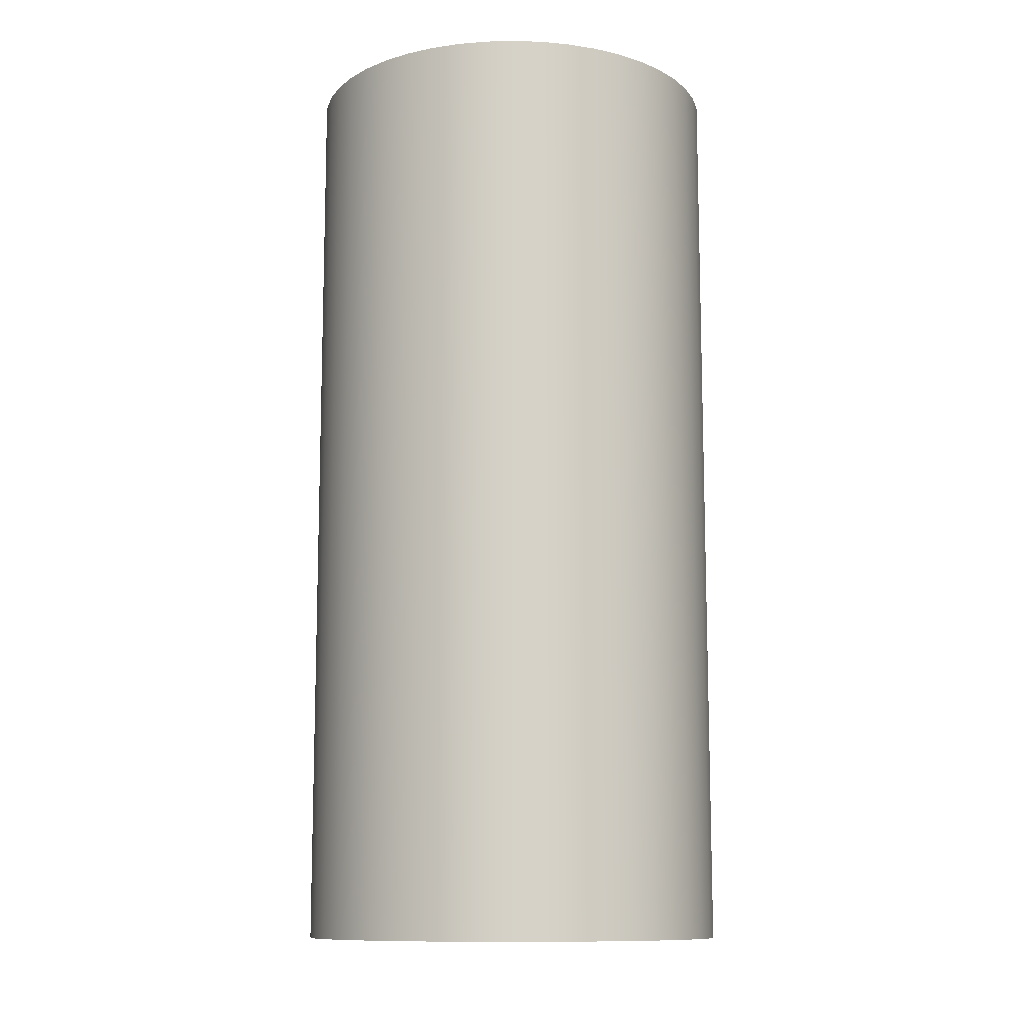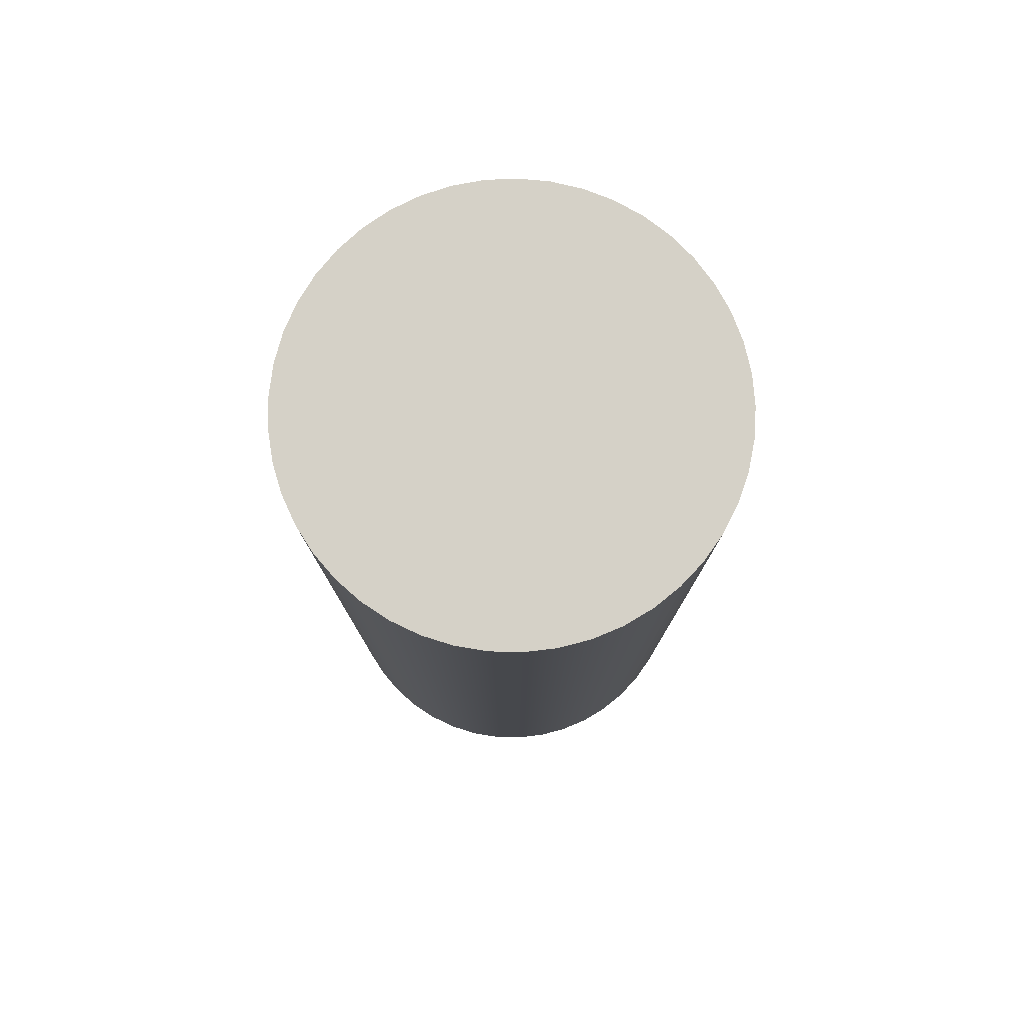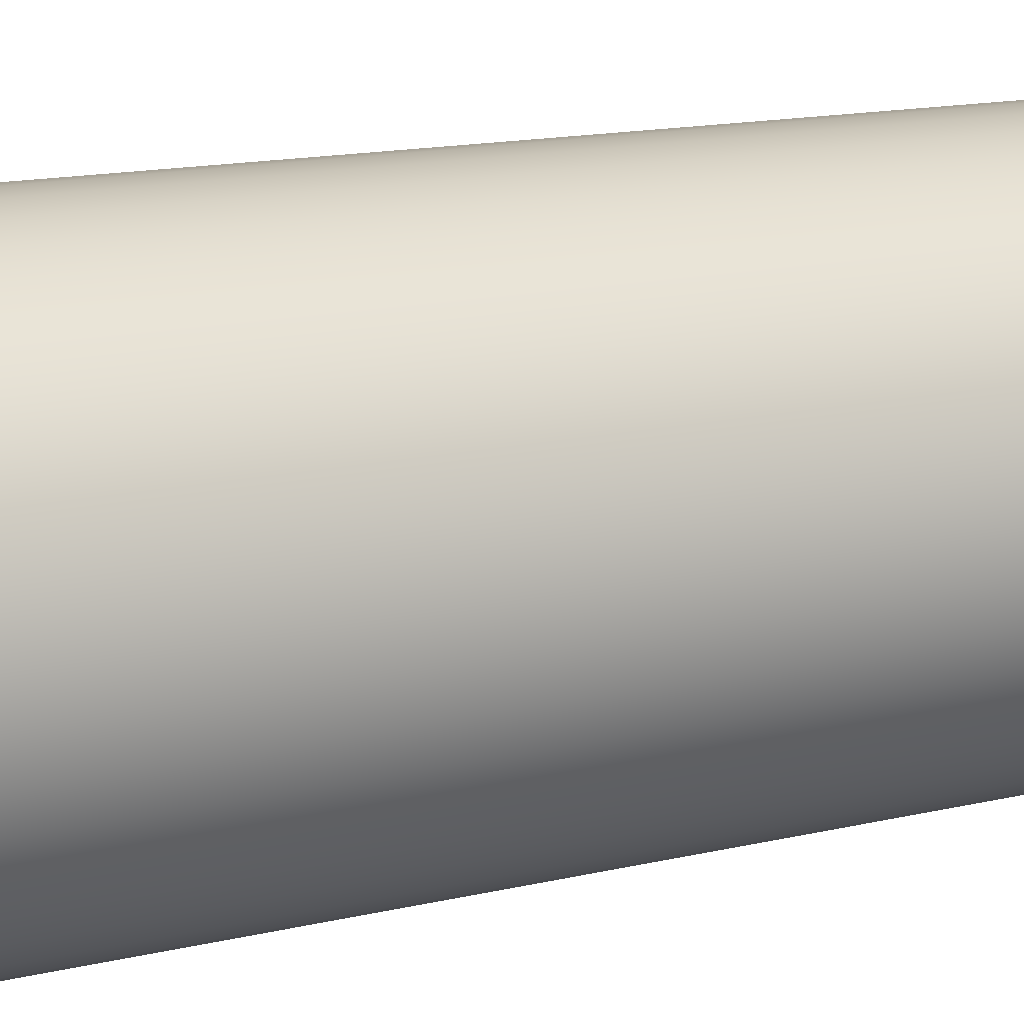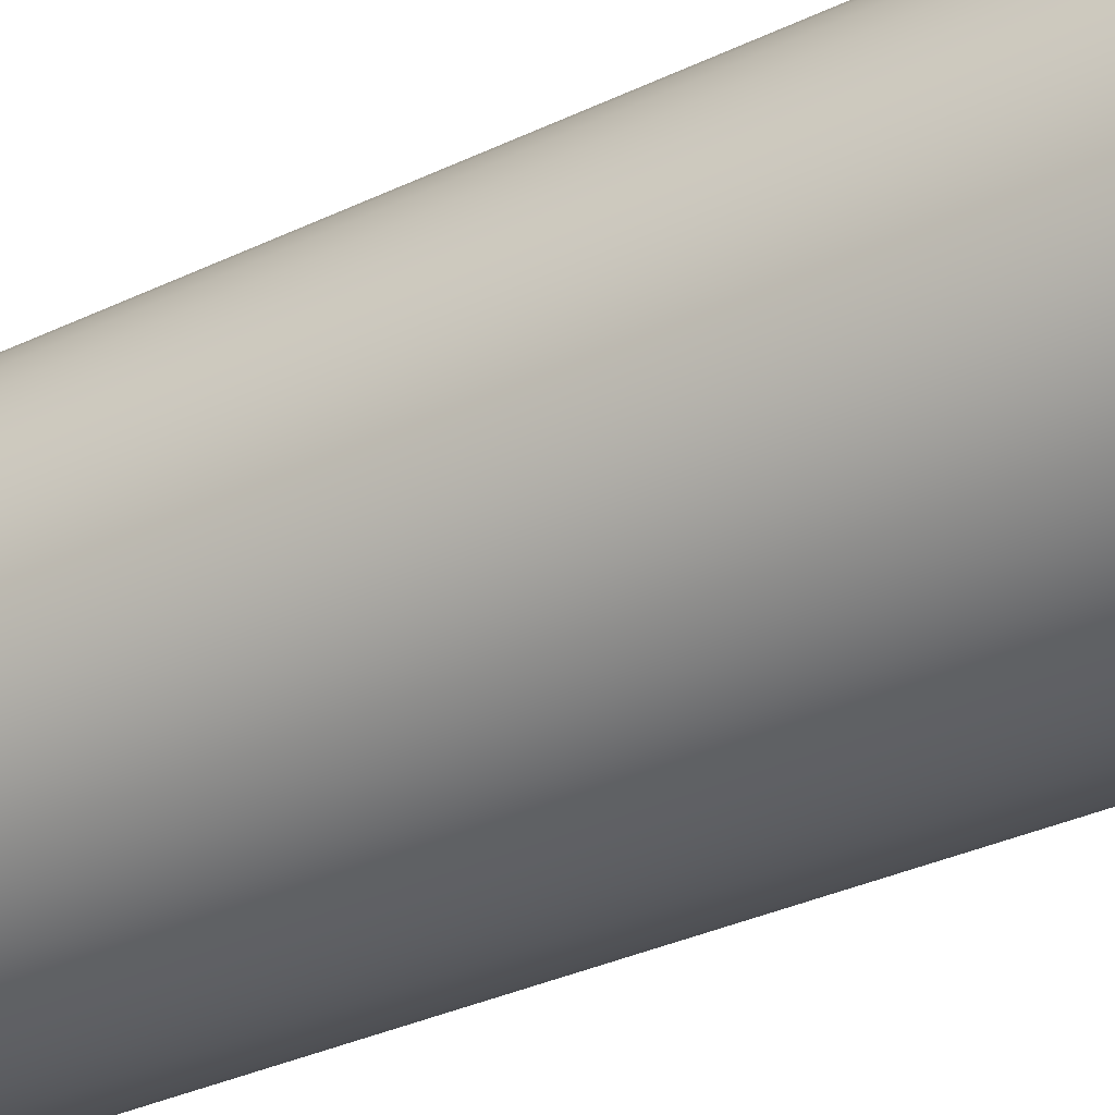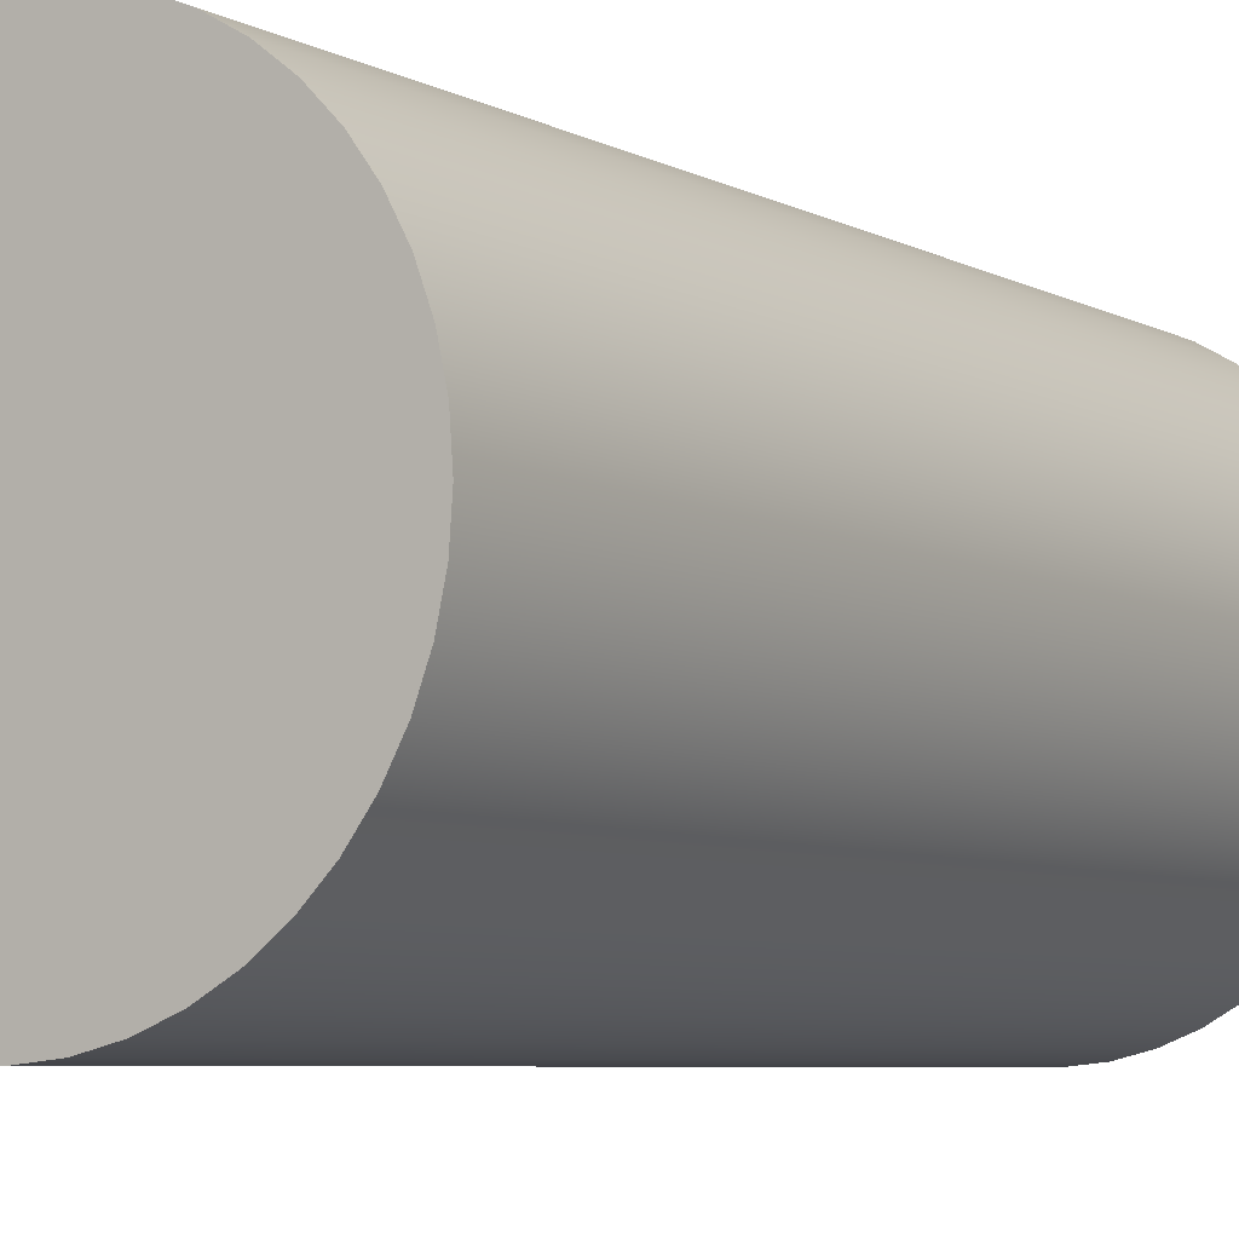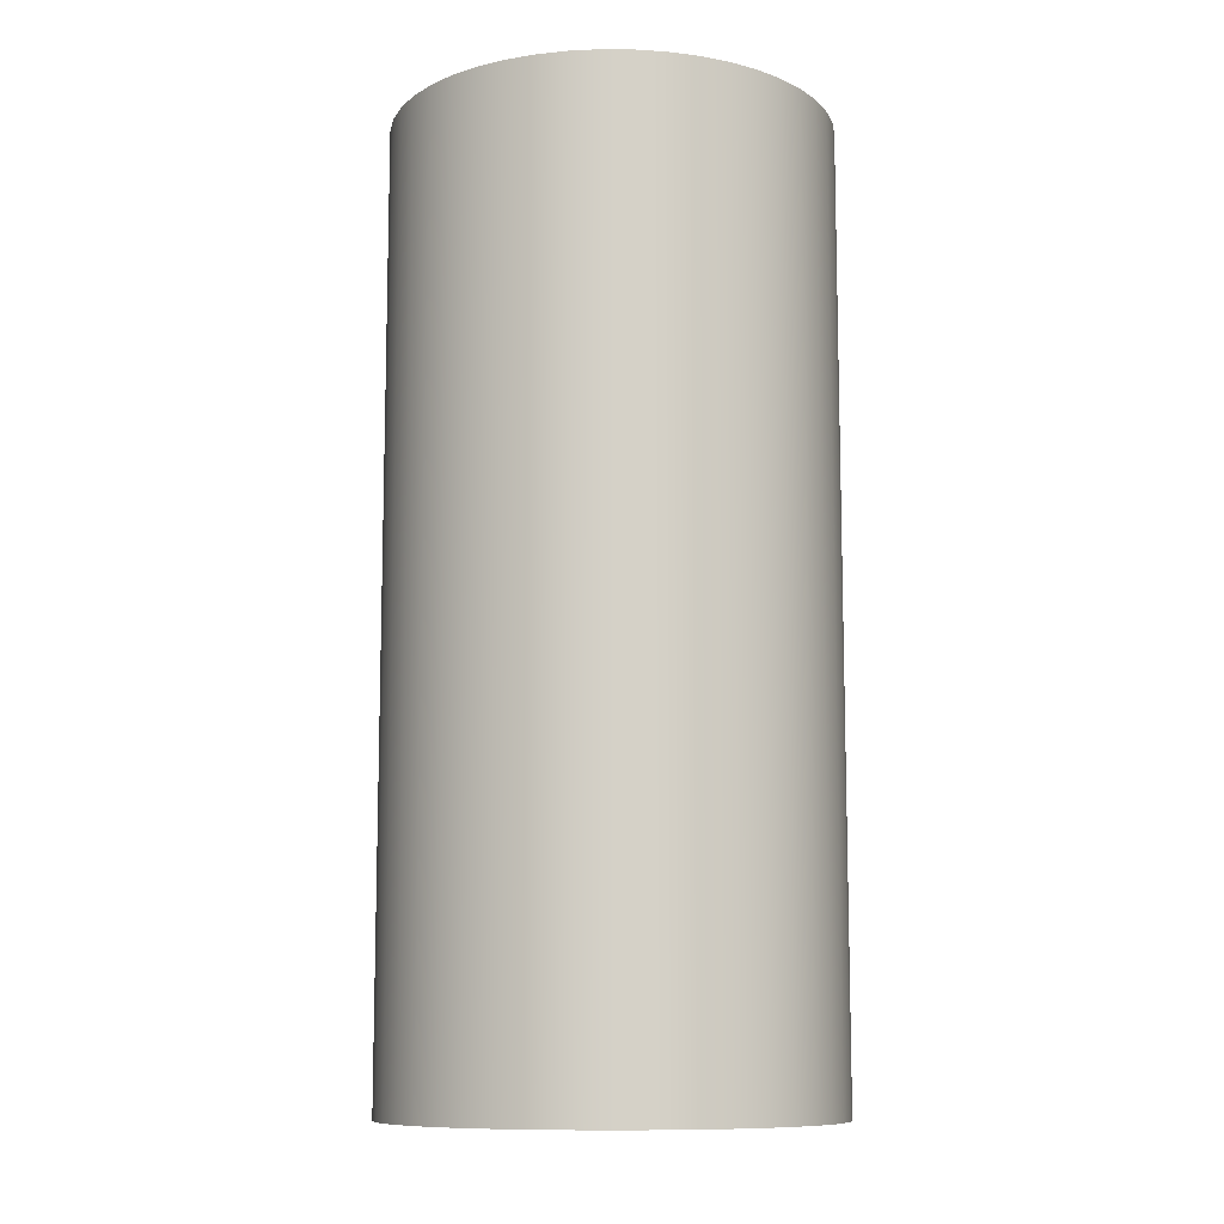
<metadata>
{"format":"obj","ext":"obj","renderer":"f3d","projection":"perspective","resolution":1024,"background":"white","views":[{"elev":-11.3,"azim":125.4,"up":"+Z"},{"elev":78.8,"azim":-172.7,"up":"+Z"},{"elev":14.7,"azim":62.7,"up":"+Y"},{"elev":-36.2,"azim":121.4,"up":"+Y"},{"elev":-5.8,"azim":-148.3,"up":"+Y"},{"elev":-10.3,"azim":-23.1,"up":"+Z"}]}
</metadata>
<code>
v -0.175 -2.143e-17 0.756
v -0.1733 0.02436 0.756
v -0.1682 0.04824 0.756
v -0.1599 0.07118 0.756
v -0.1484 0.09274 0.756
v -0.1341 0.1125 0.756
v -0.1171 0.1301 0.756
v -0.09786 0.1451 0.756
v -0.07671 0.1573 0.756
v -0.05408 0.1664 0.756
v -0.03039 0.1723 0.756
v -0.006107 0.1749 0.756
v 0.01829 0.174 0.756
v 0.04234 0.1698 0.756
v 0.06556 0.1623 0.756
v 0.0875 0.1516 0.756
v 0.1077 0.1379 0.756
v 0.1259 0.1216 0.756
v 0.1416 0.1029 0.756
v 0.1545 0.08216 0.756
v 0.1644 0.05985 0.756
v 0.1712 0.03638 0.756
v 0.1746 0.01221 0.756
v 0.1746 -0.01221 0.756
v 0.1712 -0.03638 0.756
v 0.1644 -0.05985 0.756
v 0.1545 -0.08216 0.756
v 0.1416 -0.1029 0.756
v 0.1259 -0.1216 0.756
v 0.1077 -0.1379 0.756
v 0.0875 -0.1516 0.756
v 0.06556 -0.1623 0.756
v 0.04234 -0.1698 0.756
v 0.01829 -0.174 0.756
v -0.006107 -0.1749 0.756
v -0.03039 -0.1723 0.756
v -0.05408 -0.1664 0.756
v -0.07671 -0.1573 0.756
v -0.09786 -0.1451 0.756
v -0.1171 -0.1301 0.756
v -0.1341 -0.1125 0.756
v -0.1484 -0.09274 0.756
v -0.1599 -0.07118 0.756
v -0.1682 -0.04824 0.756
v -0.1733 -0.02436 0.756
v -0.175 -2.143e-17 0
v -0.1733 -0.02436 0
v -0.1682 -0.04824 0
v -0.1599 -0.07118 0
v -0.1484 -0.09274 0
v -0.1341 -0.1125 0
v -0.1171 -0.1301 0
v -0.09786 -0.1451 0
v -0.07671 -0.1573 0
v -0.05408 -0.1664 0
v -0.03039 -0.1723 0
v -0.006107 -0.1749 0
v 0.01829 -0.174 0
v 0.04234 -0.1698 0
v 0.06556 -0.1623 0
v 0.0875 -0.1516 0
v 0.1077 -0.1379 0
v 0.1259 -0.1216 0
v 0.1416 -0.1029 0
v 0.1545 -0.08216 0
v 0.1644 -0.05985 0
v 0.1712 -0.03638 0
v 0.1746 -0.01221 0
v 0.1746 0.01221 0
v 0.1712 0.03638 0
v 0.1644 0.05985 0
v 0.1545 0.08216 0
v 0.1416 0.1029 0
v 0.1259 0.1216 0
v 0.1077 0.1379 0
v 0.0875 0.1516 0
v 0.06556 0.1623 0
v 0.04234 0.1698 0
v 0.01829 0.174 0
v -0.006107 0.1749 0
v -0.03039 0.1723 0
v -0.05408 0.1664 0
v -0.07671 0.1573 0
v -0.09786 0.1451 0
v -0.1171 0.1301 0
v -0.1341 0.1125 0
v -0.1484 0.09274 0
v -0.1599 0.07118 0
v -0.1682 0.04824 0
v -0.1733 0.02436 0
v -0.175 -2.143e-17 0
v -0.175 -2.143e-17 0.756
v -0.175 -2.143e-17 0.756
v -0.1733 -0.02436 0.756
v -0.1682 -0.04824 0.756
v -0.1599 -0.07118 0.756
v -0.1484 -0.09274 0.756
v -0.1341 -0.1125 0.756
v -0.1171 -0.1301 0.756
v -0.09786 -0.1451 0.756
v -0.07671 -0.1573 0.756
v -0.05408 -0.1664 0.756
v -0.03039 -0.1723 0.756
v -0.006107 -0.1749 0.756
v 0.01829 -0.174 0.756
v 0.04234 -0.1698 0.756
v 0.06556 -0.1623 0.756
v 0.0875 -0.1516 0.756
v 0.1077 -0.1379 0.756
v 0.1259 -0.1216 0.756
v 0.1416 -0.1029 0.756
v 0.1545 -0.08216 0.756
v 0.1644 -0.05985 0.756
v 0.1712 -0.03638 0.756
v 0.1746 -0.01221 0.756
v 0.1746 0.01221 0.756
v 0.1712 0.03638 0.756
v 0.1644 0.05985 0.756
v 0.1545 0.08216 0.756
v 0.1416 0.1029 0.756
v 0.1259 0.1216 0.756
v 0.1077 0.1379 0.756
v 0.0875 0.1516 0.756
v 0.06556 0.1623 0.756
v 0.04234 0.1698 0.756
v 0.01829 0.174 0.756
v -0.006107 0.1749 0.756
v -0.03039 0.1723 0.756
v -0.05408 0.1664 0.756
v -0.07671 0.1573 0.756
v -0.09786 0.1451 0.756
v -0.1171 0.1301 0.756
v -0.1341 0.1125 0.756
v -0.1484 0.09274 0.756
v -0.1599 0.07118 0.756
v -0.1682 0.04824 0.756
v -0.1733 0.02436 0.756
v -0.175 -2.143e-17 0
v -0.1733 0.02436 0
v -0.1682 0.04824 0
v -0.1599 0.07118 0
v -0.1484 0.09274 0
v -0.1341 0.1125 0
v -0.1171 0.1301 0
v -0.09786 0.1451 0
v -0.07671 0.1573 0
v -0.05408 0.1664 0
v -0.03039 0.1723 0
v -0.006107 0.1749 0
v 0.01829 0.174 0
v 0.04234 0.1698 0
v 0.06556 0.1623 0
v 0.0875 0.1516 0
v 0.1077 0.1379 0
v 0.1259 0.1216 0
v 0.1416 0.1029 0
v 0.1545 0.08216 0
v 0.1644 0.05985 0
v 0.1712 0.03638 0
v 0.1746 0.01221 0
v 0.1746 -0.01221 0
v 0.1712 -0.03638 0
v 0.1644 -0.05985 0
v 0.1545 -0.08216 0
v 0.1416 -0.1029 0
v 0.1259 -0.1216 0
v 0.1077 -0.1379 0
v 0.0875 -0.1516 0
v 0.06556 -0.1623 0
v 0.04234 -0.1698 0
v 0.01829 -0.174 0
v -0.006107 -0.1749 0
v -0.03039 -0.1723 0
v -0.05408 -0.1664 0
v -0.07671 -0.1573 0
v -0.09786 -0.1451 0
v -0.1171 -0.1301 0
v -0.1341 -0.1125 0
v -0.1484 -0.09274 0
v -0.1599 -0.07118 0
v -0.1682 -0.04824 0
v -0.1733 -0.02436 0
g 53bd10be-e2af-11ea-a3b5-54bf646e7e1f
f 2 90 1
f 1 90 91
f 92 46 45
f 45 46 47
f 45 47 44
f 44 47 48
f 44 48 43
f 43 48 49
f 43 49 42
f 42 49 50
f 42 50 41
f 41 50 51
f 41 51 40
f 40 51 52
f 40 52 39
f 39 52 53
f 39 53 38
f 38 53 54
f 38 54 37
f 37 54 55
f 37 55 36
f 36 55 56
f 36 56 35
f 35 56 57
f 35 57 34
f 34 57 58
f 34 58 33
f 33 58 59
f 33 59 32
f 32 59 60
f 32 60 31
f 31 60 61
f 31 61 30
f 30 61 62
f 30 62 29
f 29 62 63
f 29 63 28
f 28 63 64
f 28 64 27
f 27 64 65
f 27 65 26
f 26 65 66
f 26 66 25
f 25 66 67
f 25 67 24
f 24 67 68
f 24 68 23
f 23 68 69
f 23 69 22
f 22 69 70
f 22 70 21
f 21 70 71
f 21 71 20
f 20 71 72
f 20 72 19
f 19 72 73
f 19 73 18
f 18 73 74
f 18 74 17
f 17 74 75
f 17 75 16
f 16 75 76
f 16 76 15
f 15 76 77
f 15 77 14
f 14 77 78
f 14 78 13
f 13 78 79
f 13 79 12
f 12 79 80
f 12 80 11
f 11 80 81
f 11 81 10
f 10 81 82
f 10 82 9
f 9 82 83
f 9 83 8
f 8 83 84
f 8 84 7
f 7 84 85
f 7 85 6
f 6 85 86
f 6 86 5
f 5 86 87
f 5 87 4
f 4 87 88
f 4 88 3
f 3 88 89
f 3 89 2
f 2 89 90
g 53c09338-e2af-11ea-b674-54bf646e7e1f
f 94 115 93
f 93 115 116
f 93 116 137
f 137 116 117
f 137 117 136
f 136 117 118
f 136 118 135
f 135 118 119
f 135 119 134
f 134 119 120
f 134 120 133
f 133 120 121
f 133 121 132
f 132 121 122
f 132 122 131
f 131 122 123
f 131 123 130
f 130 123 124
f 130 124 129
f 129 124 125
f 129 125 128
f 128 125 126
f 128 126 127
f 115 94 114
f 114 94 95
f 114 95 113
f 113 95 96
f 113 96 112
f 112 96 97
f 112 97 111
f 111 97 98
f 111 98 110
f 110 98 99
f 110 99 109
f 109 99 100
f 109 100 108
f 108 100 101
f 108 101 107
f 107 101 102
f 107 102 106
f 106 102 103
f 106 103 105
f 105 103 104
g 53c3eeb6-e2af-11ea-9e21-54bf646e7e1f
f 139 160 138
f 138 160 161
f 138 161 182
f 182 161 162
f 182 162 181
f 181 162 163
f 181 163 180
f 180 163 164
f 180 164 179
f 179 164 165
f 179 165 178
f 178 165 166
f 178 166 177
f 177 166 167
f 177 167 176
f 176 167 168
f 176 168 175
f 175 168 169
f 175 169 174
f 174 169 170
f 174 170 173
f 173 170 171
f 173 171 172
f 160 139 159
f 159 139 140
f 159 140 158
f 158 140 141
f 158 141 157
f 157 141 142
f 157 142 156
f 156 142 143
f 156 143 155
f 155 143 144
f 155 144 154
f 154 144 145
f 154 145 153
f 153 145 146
f 153 146 152
f 152 146 147
f 152 147 151
f 151 147 148
f 151 148 150
f 150 148 149

</code>
